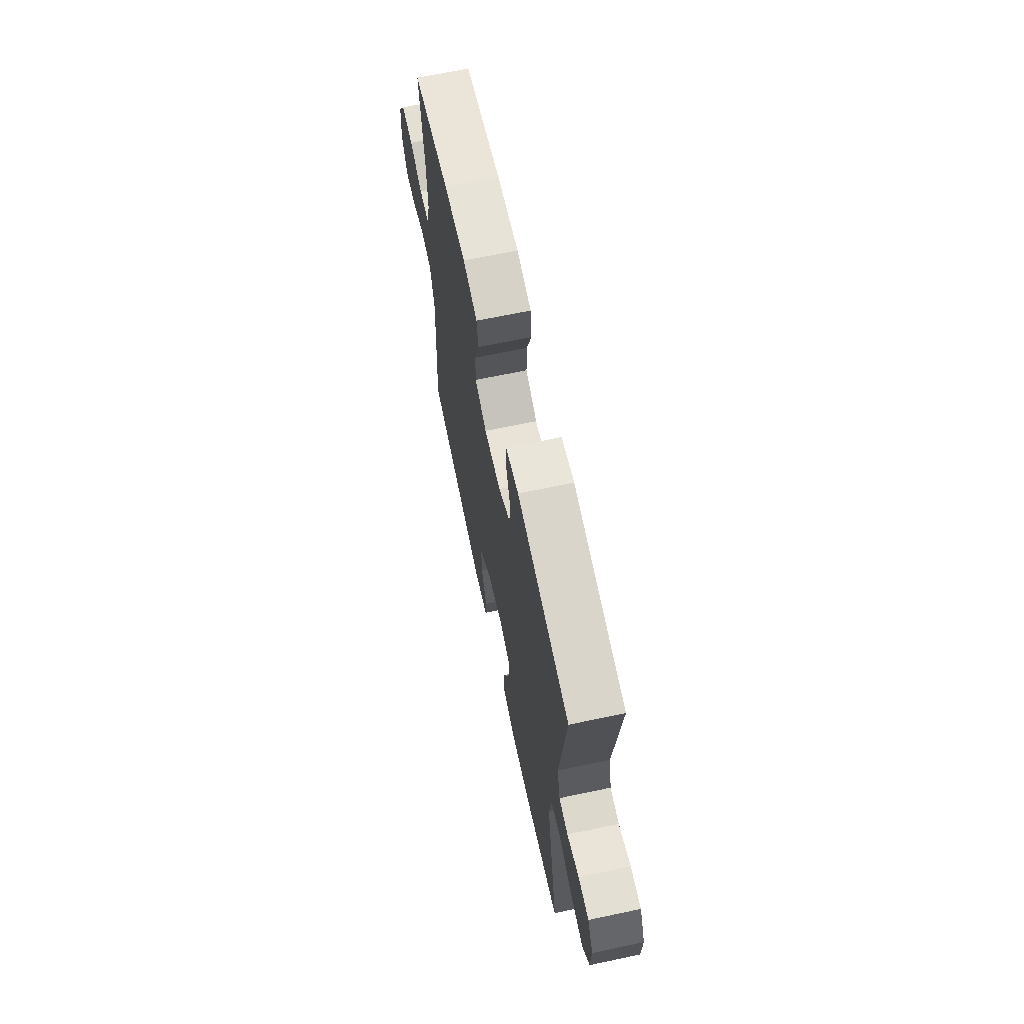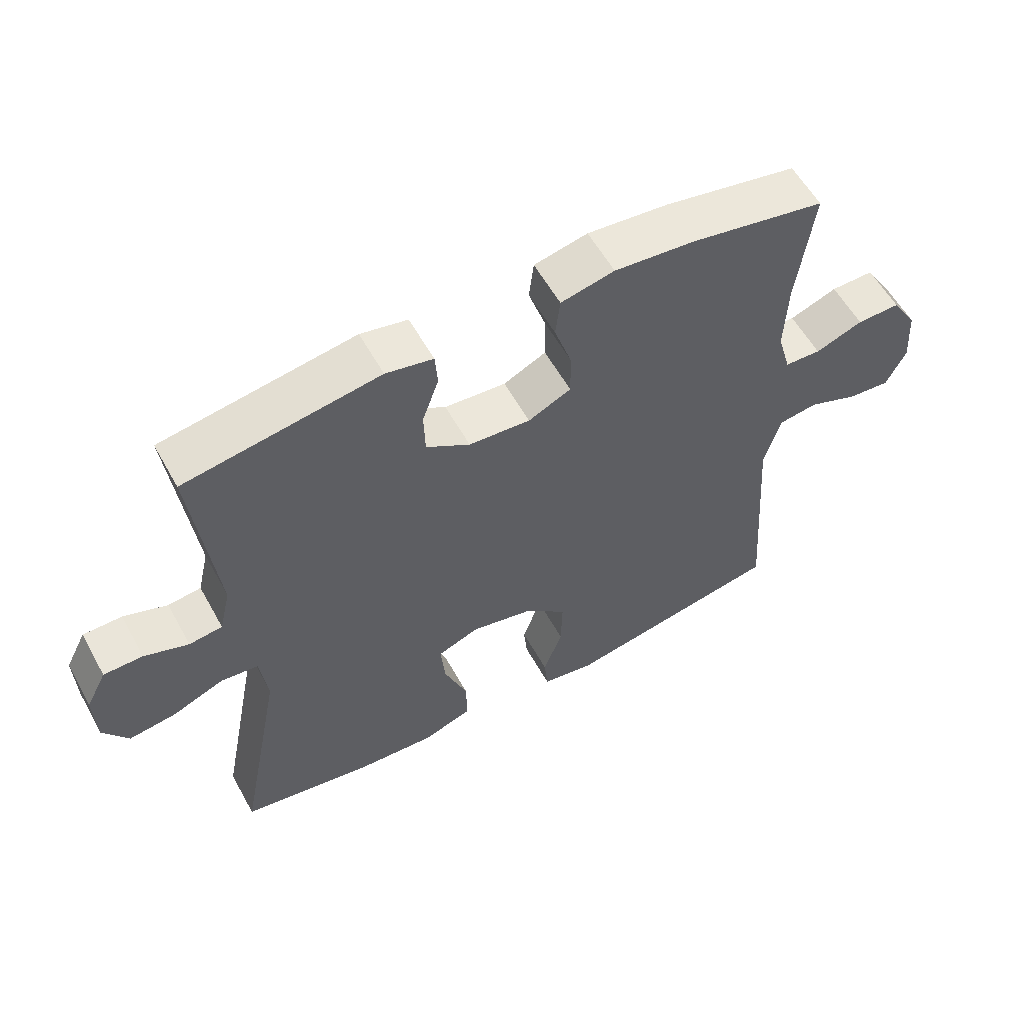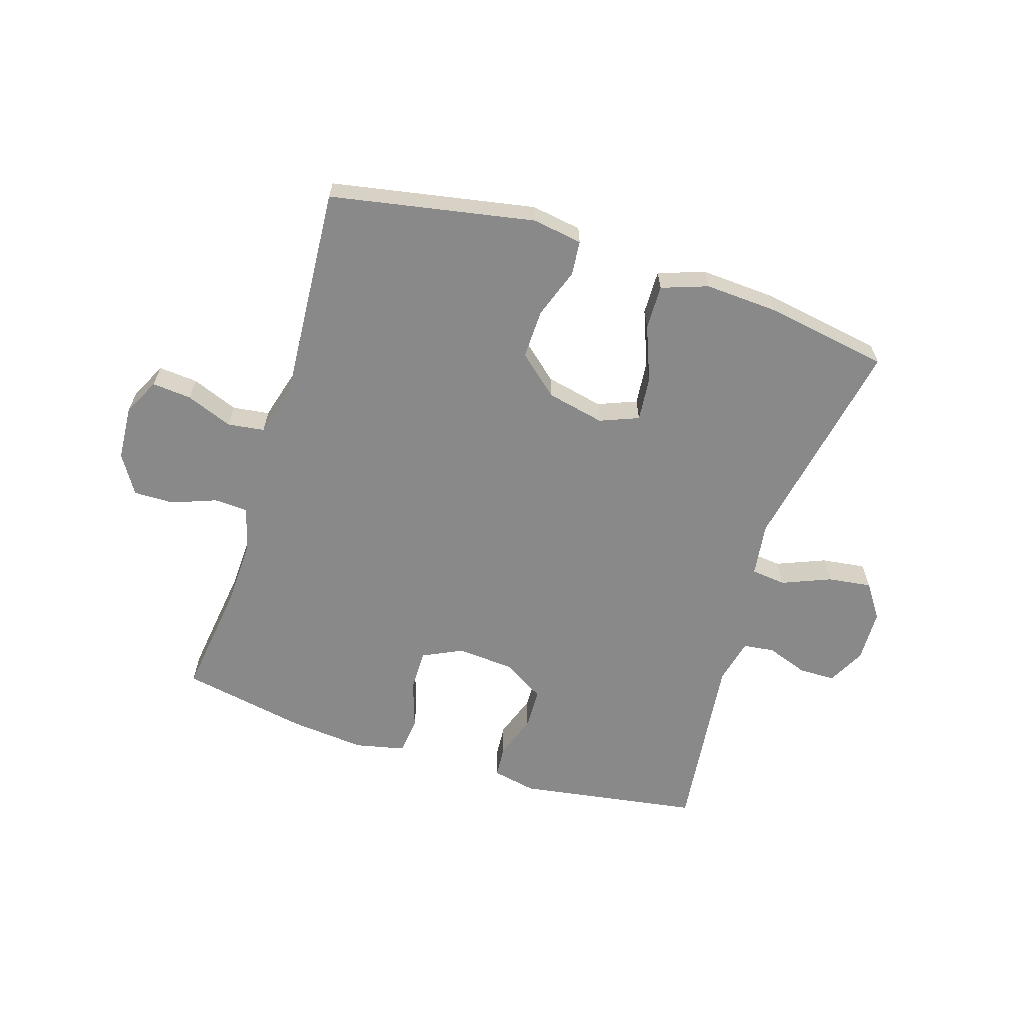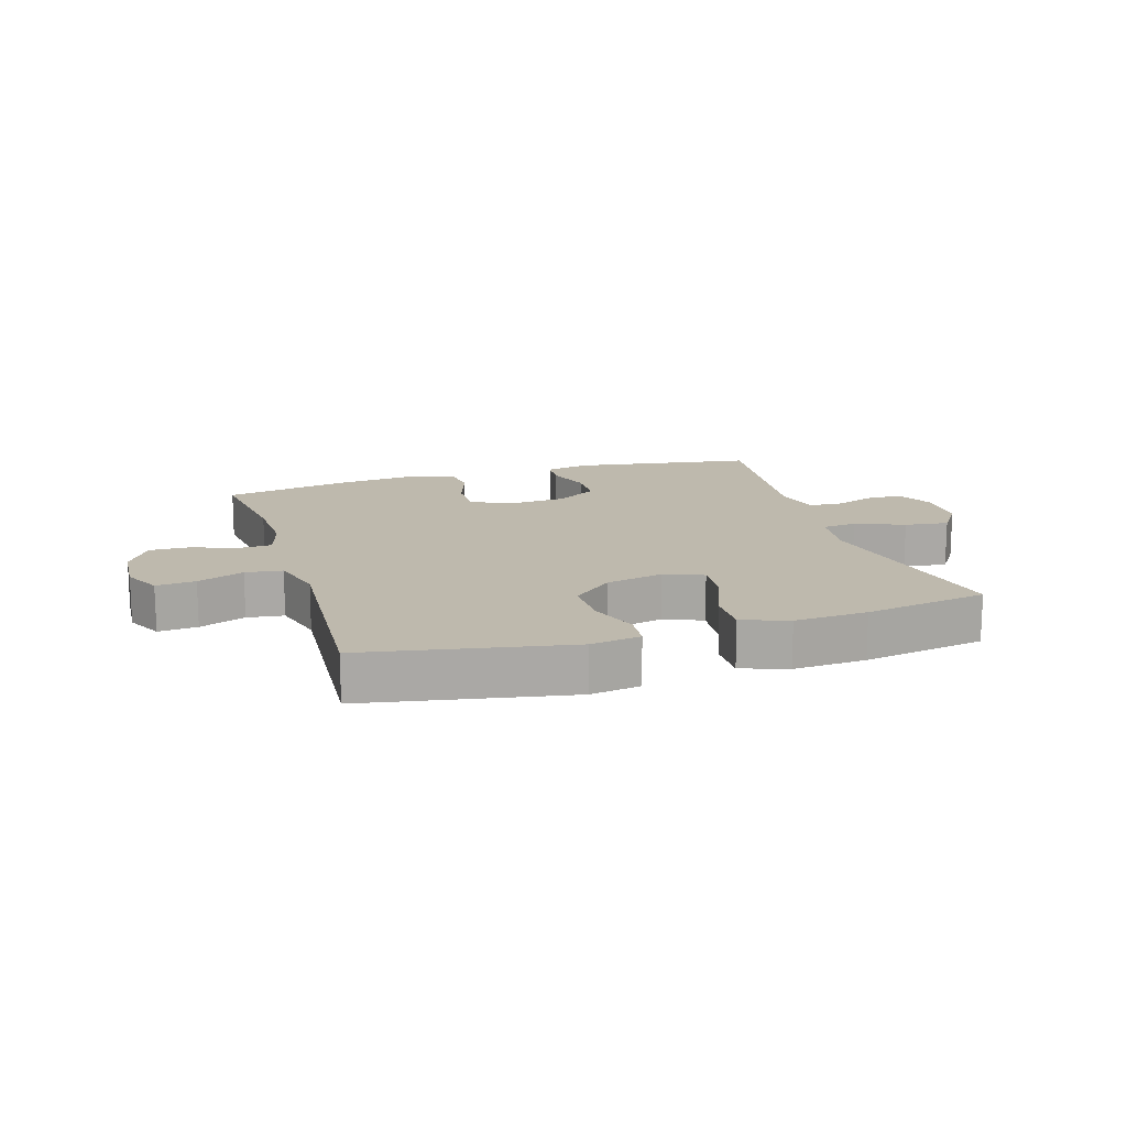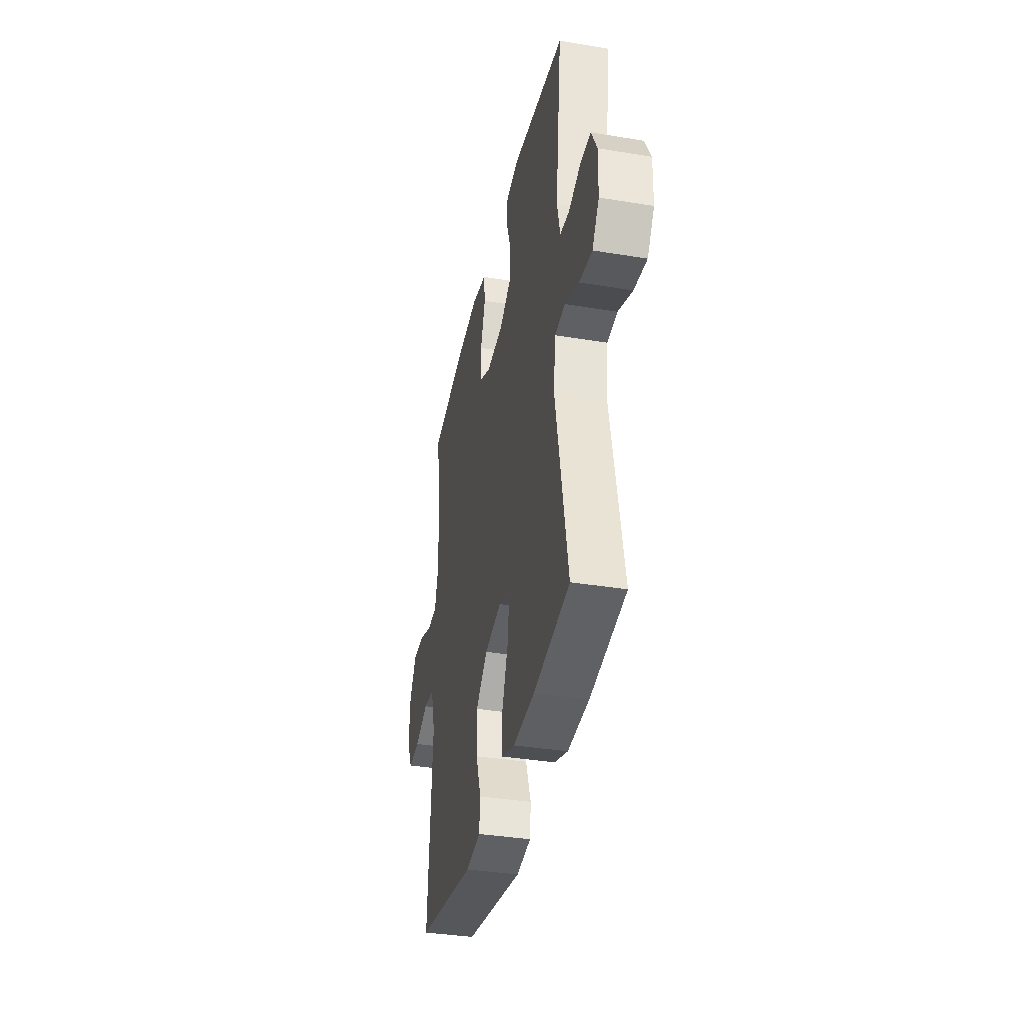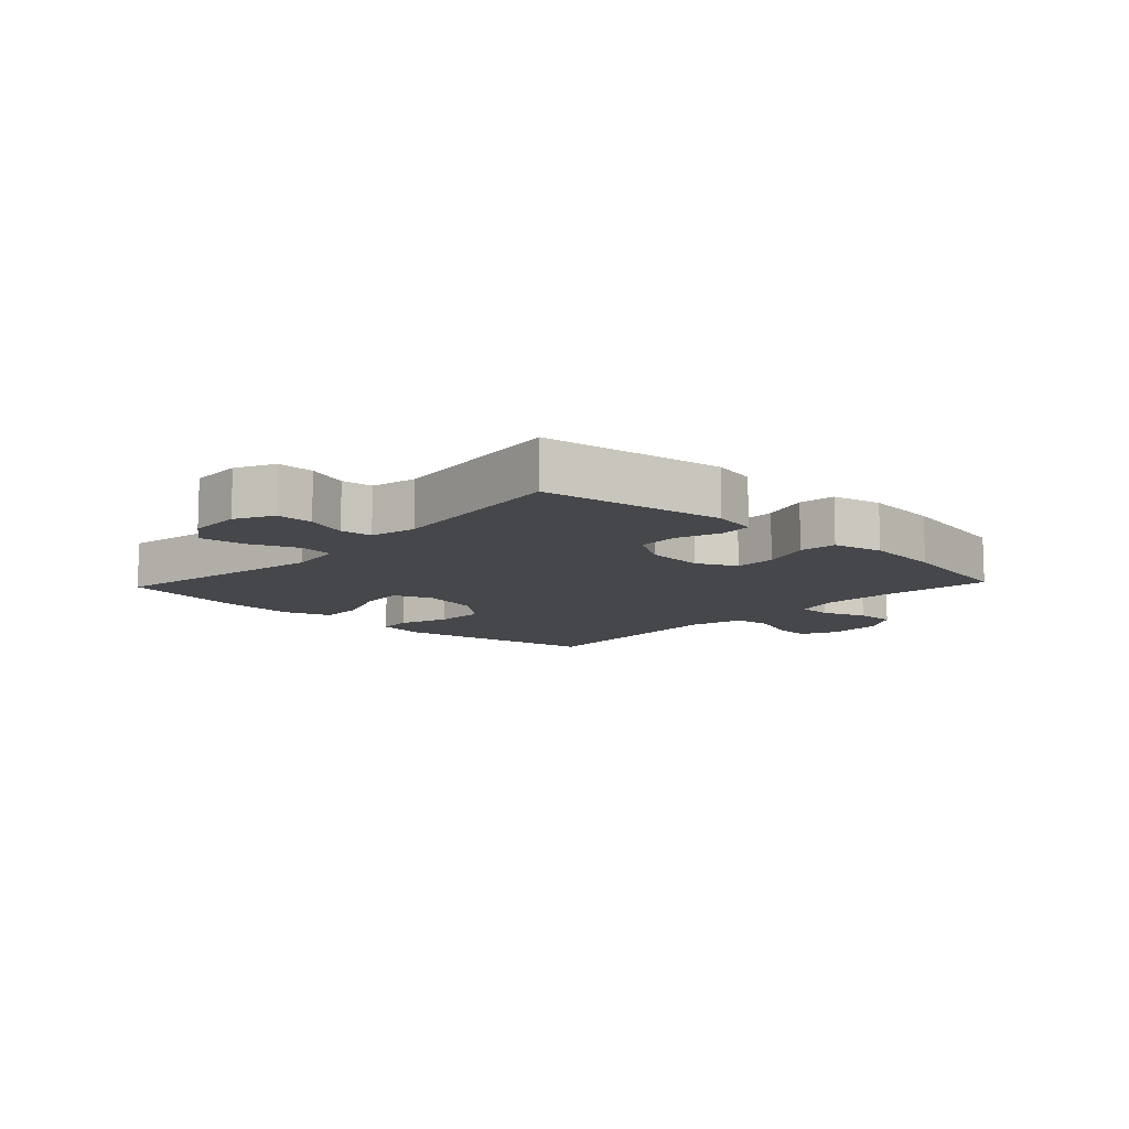
<metadata>
{"format":"obj","ext":"obj","renderer":"f3d","projection":"perspective","resolution":1024,"background":"white","views":[{"elev":66.3,"azim":-102.0,"up":"+Z"},{"elev":57.5,"azim":-28.8,"up":"+Z"},{"elev":-63.3,"azim":162.5,"up":"+Y"},{"elev":15.2,"azim":162.8,"up":"+Y"},{"elev":-36.7,"azim":-102.1,"up":"+Z"},{"elev":-10.7,"azim":-43.1,"up":"+Y"}]}
</metadata>
<code>
o path4826
v 0.2745 0.0375 0.5392
v 0.1465 0.0375 0.5515
v 0.06166 0.0375 0.5328
v 0.05419 0.0375 0.4705
v 0.08162 0.0375 0.3878
v 0.0823 0.0375 0.3171
v 0.01461 0.0375 0.2847
v -0.08311 0.0375 0.2921
v -0.1525 0.0375 0.3345
v -0.1547 0.0375 0.4038
v -0.1286 0.0375 0.4781
v -0.1326 0.0375 0.5319
v -0.2074 0.0375 0.5471
v -0.5141 0.0375 0.4988
v -0.4782 0.0375 0.1892
v -0.496 0.0375 0.1125
v -0.5487 0.0375 0.1061
v -0.6185 0.0375 0.1309
v -0.6804 0.0375 0.1303
v -0.7131 0.0375 0.06657
v -0.7107 0.0375 -0.02253
v -0.6706 0.0375 -0.08034
v -0.5964 0.0375 -0.07034
v -0.514 0.0375 -0.03662
v -0.4554 0.0375 -0.04342
v -0.4432 0.0375 -0.1346
v -0.5141 0.0375 -0.5031
v -0.3048 0.0375 -0.5385
v -0.1807 0.0375 -0.5454
v -0.1023 0.0375 -0.5178
v -0.1038 0.0375 -0.443
v -0.1405 0.0375 -0.3489
v -0.1478 0.0375 -0.2737
v -0.08225 0.0375 -0.2477
v 0.01547 0.0375 -0.269
v 0.08372 0.0375 -0.3278
v 0.08168 0.0375 -0.4114
v 0.05184 0.0375 -0.4959
v 0.05751 0.0375 -0.5541
v 0.1424 0.0375 -0.5675
v 0.4876 0.0375 -0.5031
v 0.4624 0.0375 -0.1397
v 0.4877 0.0375 -0.04903
v 0.5501 0.0375 -0.04068
v 0.6288 0.0375 -0.07114
v 0.6954 0.0375 -0.07681
v 0.7267 0.0375 -0.01438
v 0.7205 0.0375 0.07842
v 0.6798 0.0375 0.1436
v 0.6113 0.0375 0.1424
v 0.5361 0.0375 0.114
v 0.4789 0.0375 0.1168
v 0.4576 0.0375 0.1912
v 0.4621 0.0375 0.3062
v 0.4876 0.0375 0.4988
v 0.2745 -0.0375 0.5392
v 0.1465 -0.0375 0.5515
v 0.06166 -0.0375 0.5328
v 0.05419 -0.0375 0.4705
v 0.08162 -0.0375 0.3878
v 0.0823 -0.0375 0.3171
v 0.01461 -0.0375 0.2847
v -0.08311 -0.0375 0.2921
v -0.1525 -0.0375 0.3345
v -0.1547 -0.0375 0.4038
v -0.1286 -0.0375 0.4781
v -0.1326 -0.0375 0.5319
v -0.2074 -0.0375 0.5471
v -0.5141 -0.0375 0.4988
v -0.4782 -0.0375 0.1892
v -0.496 -0.0375 0.1125
v -0.5487 -0.0375 0.1061
v -0.6185 -0.0375 0.1309
v -0.6804 -0.0375 0.1303
v -0.7131 -0.0375 0.06657
v -0.7107 -0.0375 -0.02253
v -0.6706 -0.0375 -0.08034
v -0.5964 -0.0375 -0.07034
v -0.514 -0.0375 -0.03662
v -0.4554 -0.0375 -0.04342
v -0.4432 -0.0375 -0.1346
v -0.5141 -0.0375 -0.5031
v -0.3048 -0.0375 -0.5385
v -0.1807 -0.0375 -0.5454
v -0.1023 -0.0375 -0.5178
v -0.1038 -0.0375 -0.443
v -0.1405 -0.0375 -0.3489
v -0.1478 -0.0375 -0.2737
v -0.08225 -0.0375 -0.2477
v 0.01547 -0.0375 -0.269
v 0.08372 -0.0375 -0.3278
v 0.08168 -0.0375 -0.4114
v 0.05184 -0.0375 -0.4959
v 0.05751 -0.0375 -0.5541
v 0.1424 -0.0375 -0.5675
v 0.4876 -0.0375 -0.5031
v 0.4624 -0.0375 -0.1397
v 0.4877 -0.0375 -0.04903
v 0.5501 -0.0375 -0.04068
v 0.6288 -0.0375 -0.07114
v 0.6954 -0.0375 -0.07681
v 0.7267 -0.0375 -0.01438
v 0.7205 -0.0375 0.07842
v 0.6798 -0.0375 0.1436
v 0.6113 -0.0375 0.1424
v 0.5361 -0.0375 0.114
v 0.4789 -0.0375 0.1168
v 0.4576 -0.0375 0.1912
v 0.4621 -0.0375 0.3062
v 0.4876 -0.0375 0.4988
v -0.6804 0.0375 0.1303
v -0.6804 0.0375 0.1303
v -0.7131 0.0375 0.06657
v -0.7107 0.0375 -0.02253
v -0.6706 0.0375 -0.08034
v -0.6706 0.0375 -0.08034
v -0.6185 0.0375 0.1309
v -0.5964 0.0375 -0.07034
v -0.5487 0.0375 0.1061
v -0.514 0.0375 -0.03662
v -0.496 0.0375 0.1125
v -0.496 0.0375 0.1125
v -0.4554 0.0375 -0.04342
v -0.4554 0.0375 -0.04342
v -0.4782 0.0375 0.1892
v -0.5141 0.0375 0.4988
v -0.5141 0.0375 0.4988
v -0.4432 0.0375 -0.1346
v -0.5141 0.0375 -0.5031
v -0.5141 0.0375 -0.5031
v -0.3048 0.0375 -0.5385
v -0.2074 0.0375 0.5471
v -0.1807 0.0375 -0.5454
v -0.1326 0.0375 0.5319
v -0.1326 0.0375 0.5319
v -0.1405 0.0375 -0.3489
v -0.1478 0.0375 -0.2737
v -0.1478 0.0375 -0.2737
v -0.1023 0.0375 -0.5178
v -0.1023 0.0375 -0.5178
v -0.1286 0.0375 0.4781
v -0.1547 0.0375 0.4038
v -0.1525 0.0375 0.3345
v -0.08311 0.0375 0.2921
v -0.08225 0.0375 -0.2477
v -0.1038 0.0375 -0.443
v 0.01461 0.0375 0.2847
v 0.01547 0.0375 -0.269
v 0.0823 0.0375 0.3171
v 0.0823 0.0375 0.3171
v 0.08372 0.0375 -0.3278
v 0.08168 0.0375 -0.4114
v 0.05184 0.0375 -0.4959
v 0.05751 0.0375 -0.5541
v 0.05751 0.0375 -0.5541
v 0.06166 0.0375 0.5328
v 0.06166 0.0375 0.5328
v 0.05419 0.0375 0.4705
v 0.08162 0.0375 0.3878
v 0.1424 0.0375 -0.5675
v 0.1465 0.0375 0.5515
v 0.2745 0.0375 0.5392
v 0.4576 0.0375 0.1912
v 0.4621 0.0375 0.3062
v 0.4789 0.0375 0.1168
v 0.4789 0.0375 0.1168
v 0.4624 0.0375 -0.1397
v 0.4877 0.0375 -0.04903
v 0.4877 0.0375 -0.04903
v 0.4876 0.0375 -0.5031
v 0.4876 0.0375 -0.5031
v 0.4876 0.0375 0.4988
v 0.4876 0.0375 0.4988
v 0.5361 0.0375 0.114
v 0.5501 0.0375 -0.04068
v 0.6113 0.0375 0.1424
v 0.6288 0.0375 -0.07114
v 0.6798 0.0375 0.1436
v 0.6954 0.0375 -0.07681
v 0.6954 0.0375 -0.07681
v 0.7205 0.0375 0.07842
v 0.7267 0.0375 -0.01438
v -0.6804 -0.0375 0.1303
v -0.6804 -0.0375 0.1303
v -0.7131 -0.0375 0.06657
v -0.7107 -0.0375 -0.02253
v -0.6706 -0.0375 -0.08034
v -0.6706 -0.0375 -0.08034
v -0.6185 -0.0375 0.1309
v -0.5964 -0.0375 -0.07034
v -0.5487 -0.0375 0.1061
v -0.514 -0.0375 -0.03662
v -0.496 -0.0375 0.1125
v -0.496 -0.0375 0.1125
v -0.4554 -0.0375 -0.04342
v -0.4554 -0.0375 -0.04342
v -0.4782 -0.0375 0.1892
v -0.5141 -0.0375 0.4988
v -0.5141 -0.0375 0.4988
v -0.4432 -0.0375 -0.1346
v -0.5141 -0.0375 -0.5031
v -0.5141 -0.0375 -0.5031
v -0.3048 -0.0375 -0.5385
v -0.2074 -0.0375 0.5471
v -0.1807 -0.0375 -0.5454
v -0.1326 -0.0375 0.5319
v -0.1326 -0.0375 0.5319
v -0.1405 -0.0375 -0.3489
v -0.1478 -0.0375 -0.2737
v -0.1478 -0.0375 -0.2737
v -0.1023 -0.0375 -0.5178
v -0.1023 -0.0375 -0.5178
v -0.1286 -0.0375 0.4781
v -0.1547 -0.0375 0.4038
v -0.1525 -0.0375 0.3345
v -0.08311 -0.0375 0.2921
v -0.08225 -0.0375 -0.2477
v -0.1038 -0.0375 -0.443
v 0.01461 -0.0375 0.2847
v 0.01547 -0.0375 -0.269
v 0.0823 -0.0375 0.3171
v 0.0823 -0.0375 0.3171
v 0.08372 -0.0375 -0.3278
v 0.08168 -0.0375 -0.4114
v 0.05184 -0.0375 -0.4959
v 0.05751 -0.0375 -0.5541
v 0.05751 -0.0375 -0.5541
v 0.06166 -0.0375 0.5328
v 0.06166 -0.0375 0.5328
v 0.05419 -0.0375 0.4705
v 0.08162 -0.0375 0.3878
v 0.1424 -0.0375 -0.5675
v 0.1465 -0.0375 0.5515
v 0.2745 -0.0375 0.5392
v 0.4576 -0.0375 0.1912
v 0.4621 -0.0375 0.3062
v 0.4789 -0.0375 0.1168
v 0.4789 -0.0375 0.1168
v 0.4624 -0.0375 -0.1397
v 0.4877 -0.0375 -0.04903
v 0.4877 -0.0375 -0.04903
v 0.4876 -0.0375 -0.5031
v 0.4876 -0.0375 -0.5031
v 0.4876 -0.0375 0.4988
v 0.4876 -0.0375 0.4988
v 0.5361 -0.0375 0.114
v 0.5501 -0.0375 -0.04068
v 0.6113 -0.0375 0.1424
v 0.6288 -0.0375 -0.07114
v 0.6798 -0.0375 0.1436
v 0.6954 -0.0375 -0.07681
v 0.6954 -0.0375 -0.07681
v 0.7205 -0.0375 0.07842
v 0.7267 -0.0375 -0.01438
f 206 204 213
f 195 193 192
f 216 197 195
f 209 203 208
f 197 193 195
f 236 221 235
f 228 230 233
f 217 195 209
f 190 185 186
f 219 237 221
f 195 200 209
f 208 205 218
f 185 189 183
f 235 221 237
f 203 209 200
f 190 186 187
f 242 223 224
f 218 205 211
f 248 247 253
f 239 223 242
f 254 249 251
f 248 253 250
f 219 240 237
f 216 217 219
f 246 240 247
f 208 203 205
f 240 220 239
f 249 253 247
f 234 231 221
f 190 189 185
f 219 217 220
f 253 249 254
f 192 191 190
f 191 189 190
f 214 198 215
f 204 198 214
f 237 240 246
f 231 233 230
f 213 204 214
f 216 195 217
f 233 231 234
f 224 225 232
f 203 200 201
f 234 221 236
f 246 247 248
f 232 225 226
f 239 220 223
f 215 197 216
f 215 198 197
f 191 192 193
f 219 220 240
f 234 236 244
f 242 224 232
f 112 20 75 184
f 20 21 76 75
f 21 116 188 76
f 18 19 74 73
f 22 23 78 77
f 17 18 73 72
f 23 24 79 78
f 122 17 72 194
f 24 124 196 79
f 15 16 71 70
f 127 15 70 199
f 26 130 202 81
f 25 26 81 80
f 27 28 83 82
f 13 14 69 68
f 28 29 84 83
f 135 13 68 207
f 32 138 210 87
f 29 140 212 84
f 11 12 67 66
f 10 11 66 65
f 9 10 65 64
f 8 9 64 63
f 33 34 89 88
f 31 32 87 86
f 30 31 86 85
f 7 8 63 62
f 34 35 90 89
f 150 7 62 222
f 35 36 91 90
f 37 38 93 92
f 38 155 227 93
f 157 4 59 229
f 4 5 60 59
f 39 40 95 94
f 2 3 58 57
f 5 6 61 60
f 36 37 92 91
f 1 2 57 56
f 53 54 109 108
f 166 53 108 238
f 42 169 241 97
f 171 42 97 243
f 40 41 96 95
f 173 1 56 245
f 54 55 110 109
f 51 52 107 106
f 43 44 99 98
f 50 51 106 105
f 44 45 100 99
f 49 50 105 104
f 45 180 252 100
f 48 49 104 103
f 47 48 103 102
f 46 47 102 101
f 134 141 132
f 123 120 121
f 144 123 125
f 137 136 131
f 125 123 121
f 164 163 149
f 156 161 158
f 145 137 123
f 118 114 113
f 147 149 165
f 123 137 128
f 136 146 133
f 113 111 117
f 163 165 149
f 131 128 137
f 118 115 114
f 170 152 151
f 146 139 133
f 176 181 175
f 167 170 151
f 182 179 177
f 176 178 181
f 147 165 168
f 144 147 145
f 174 175 168
f 136 133 131
f 168 167 148
f 177 175 181
f 162 149 159
f 118 113 117
f 147 148 145
f 181 182 177
f 120 118 119
f 119 118 117
f 142 143 126
f 132 142 126
f 165 174 168
f 159 158 161
f 141 142 132
f 144 145 123
f 161 162 159
f 152 160 153
f 131 129 128
f 162 164 149
f 174 176 175
f 160 154 153
f 167 151 148
f 143 144 125
f 143 125 126
f 119 121 120
f 147 168 148
f 162 172 164
f 170 160 152

</code>
